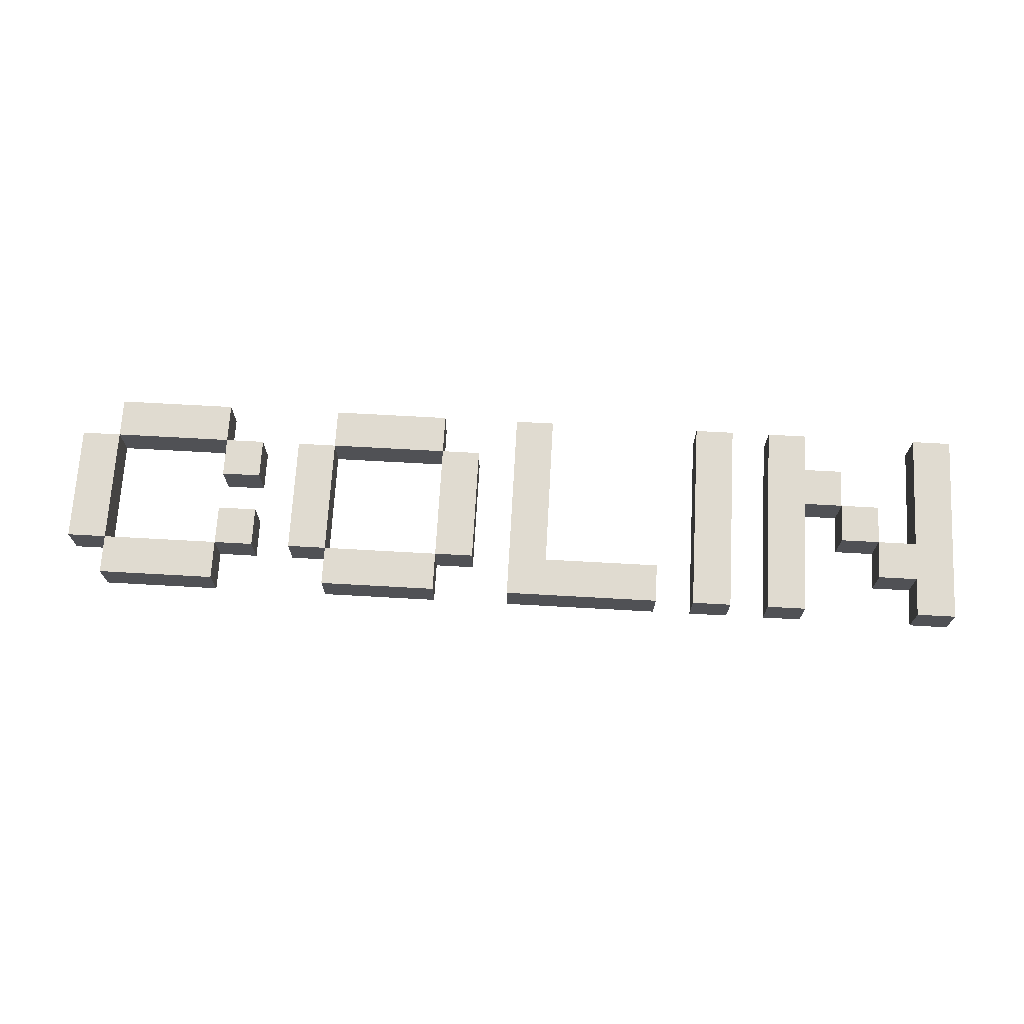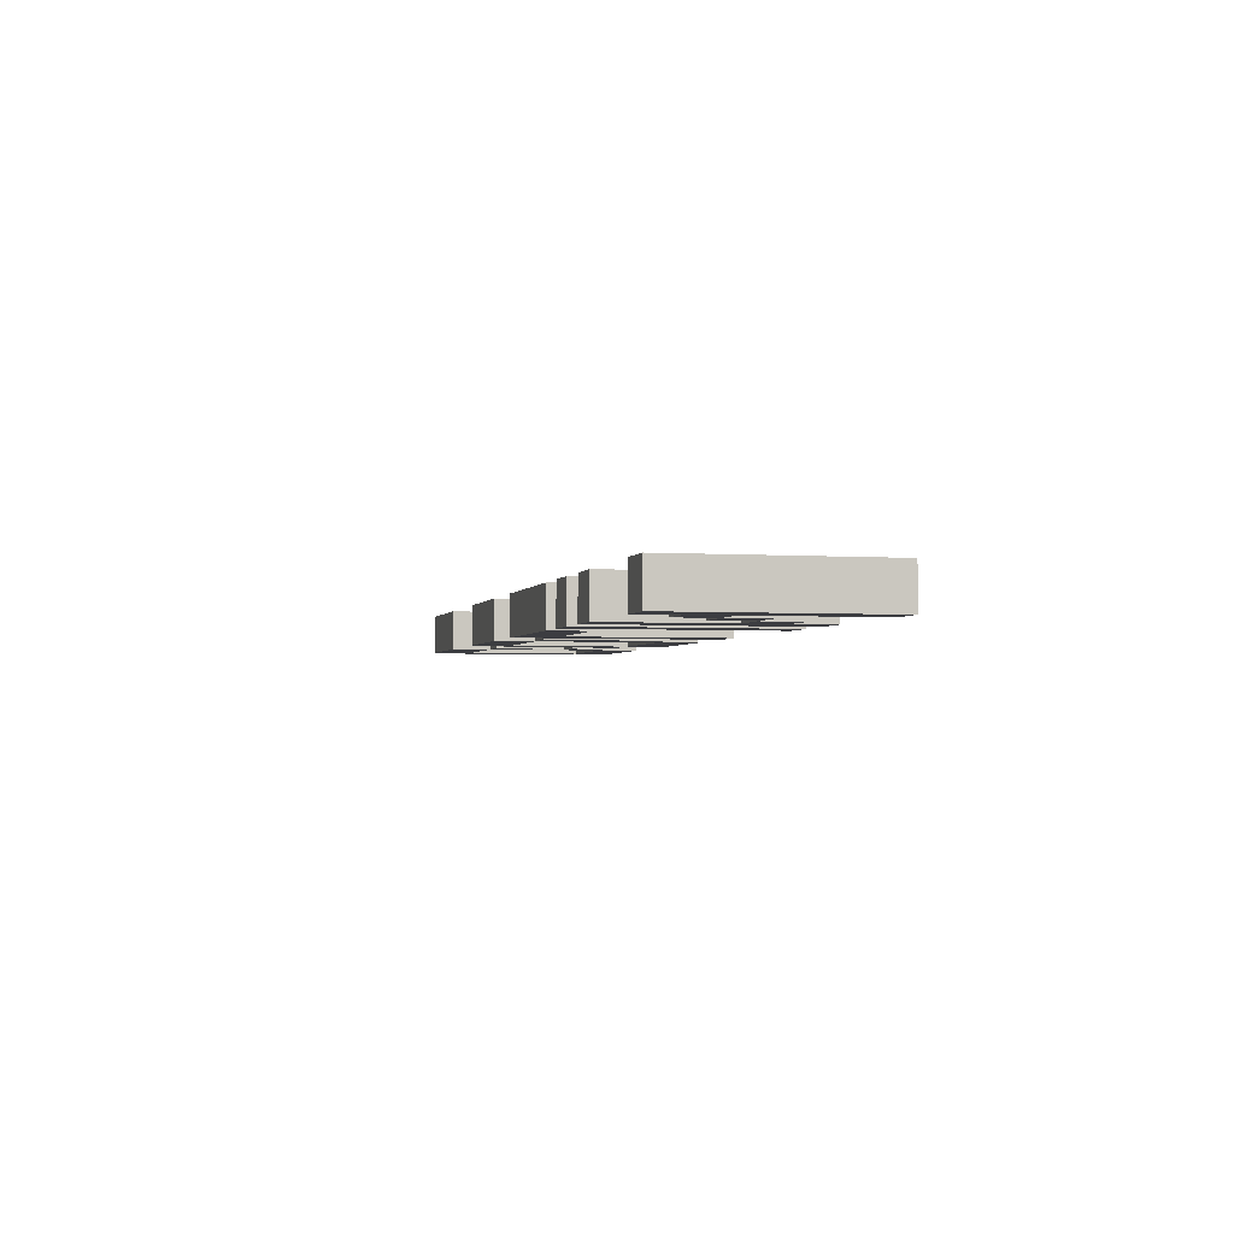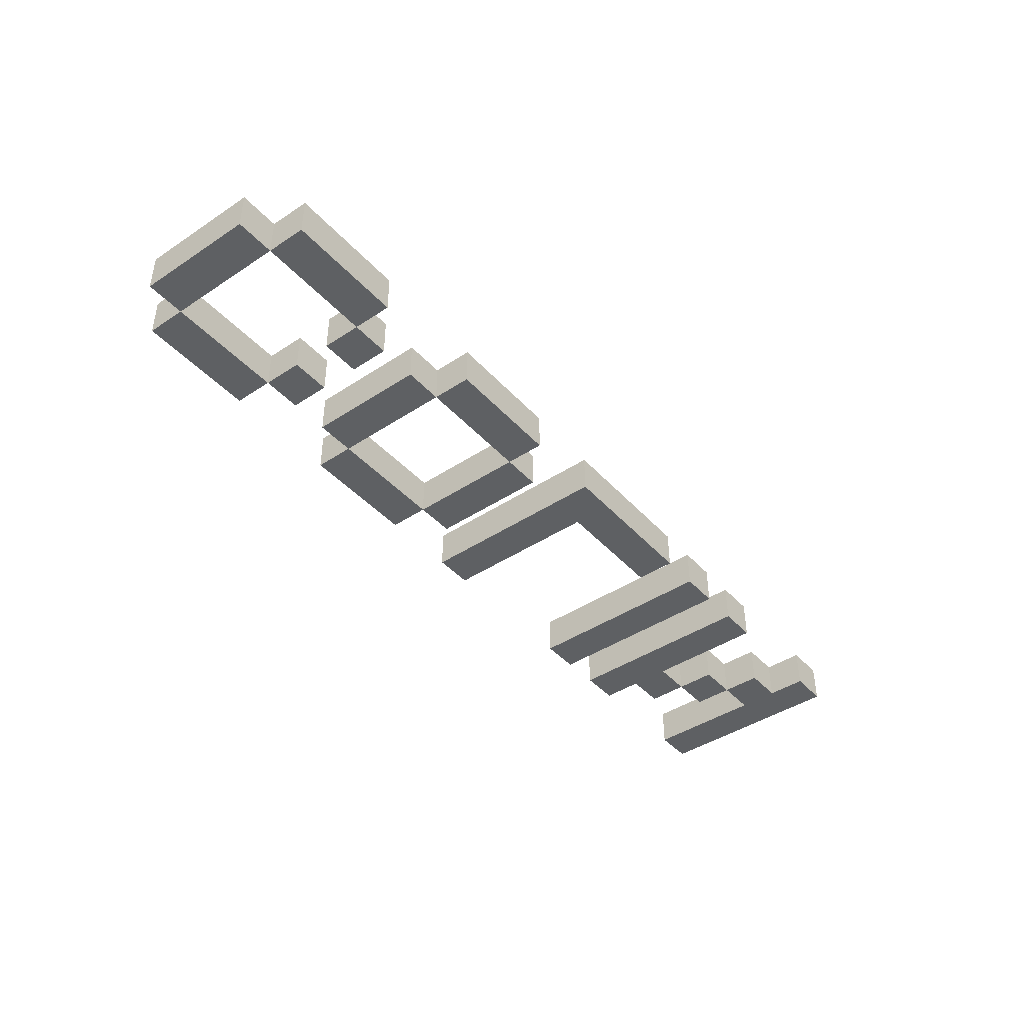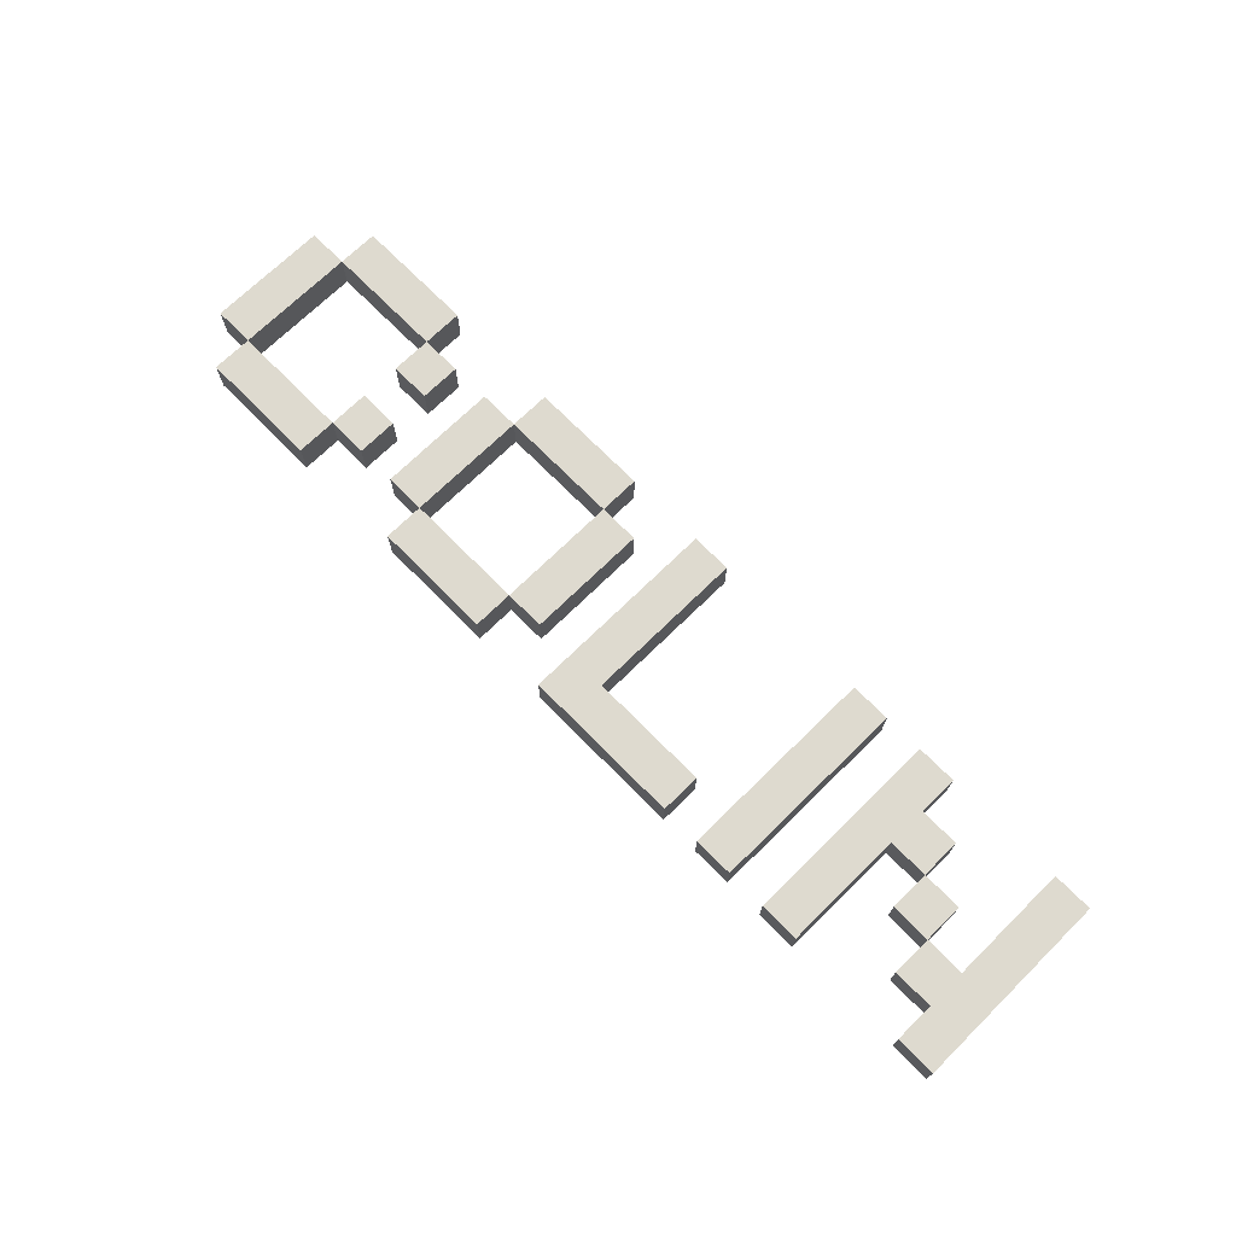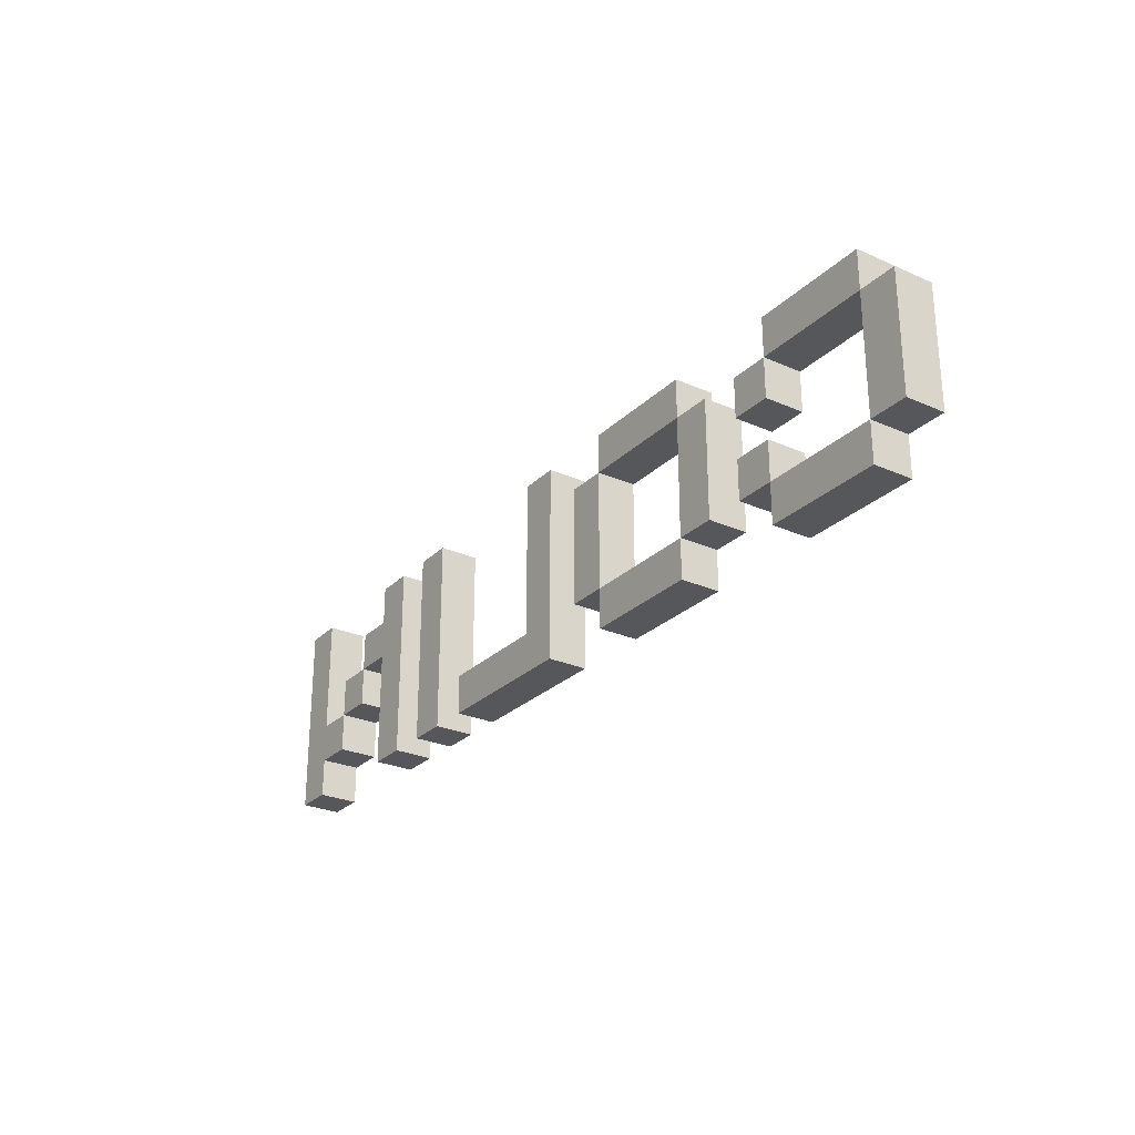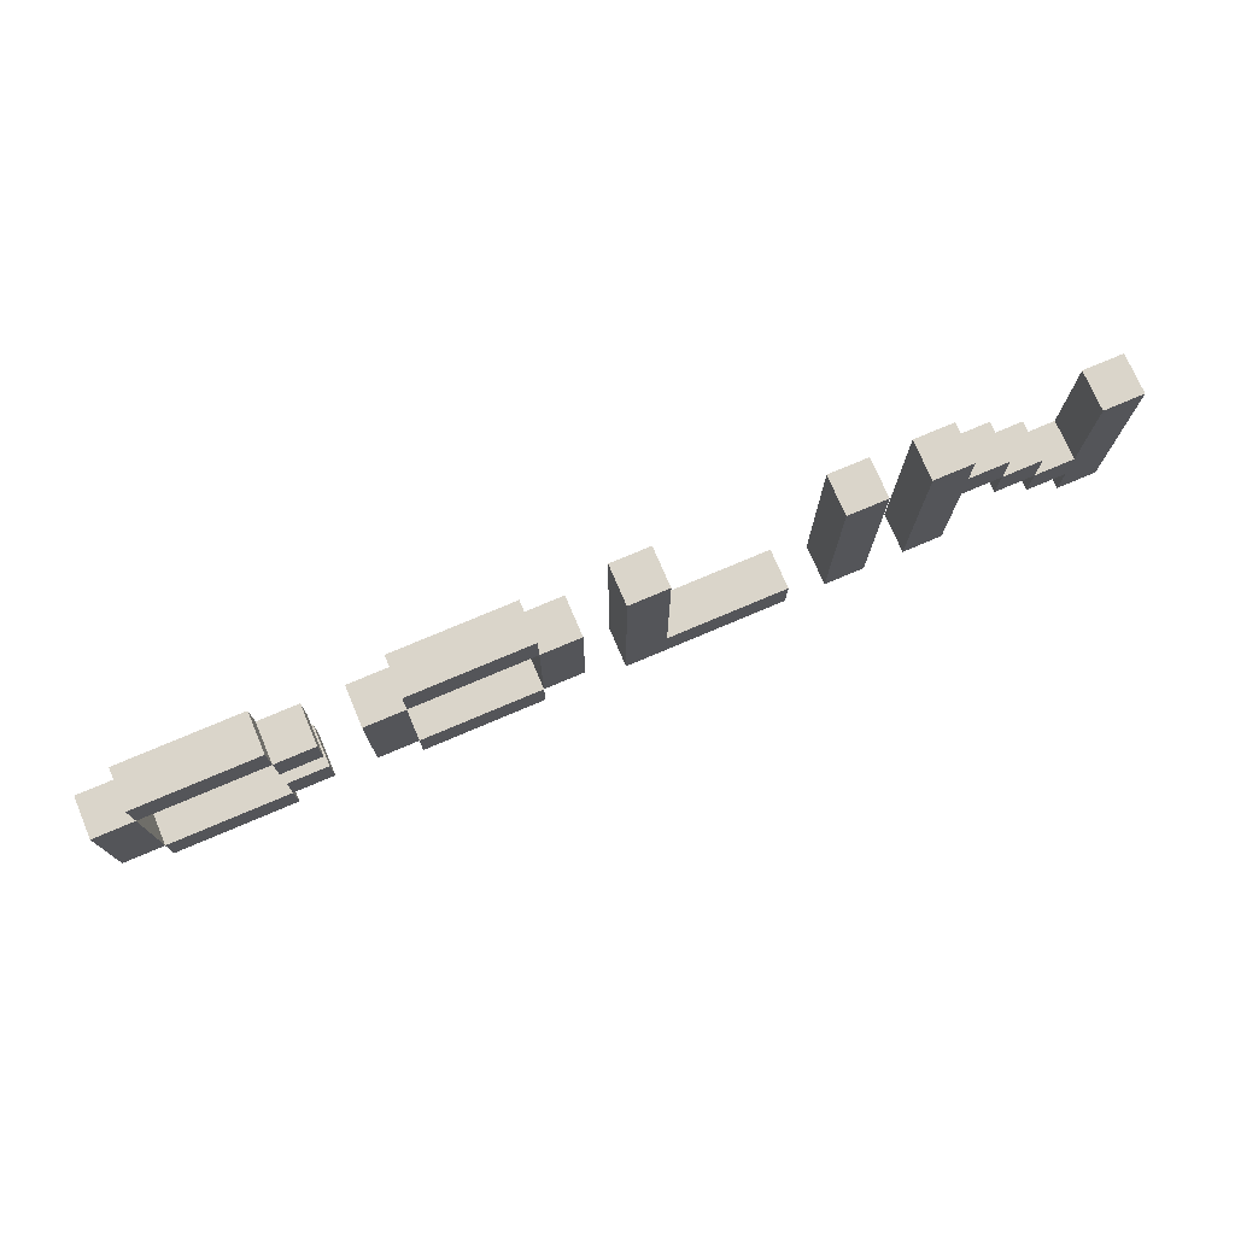
<metadata>
{"format":"obj","ext":"obj","renderer":"f3d","projection":"perspective","resolution":1024,"background":"white","views":[{"elev":69.8,"azim":3.2,"up":"+Z"},{"elev":-2.8,"azim":76.2,"up":"+Z"},{"elev":-42.5,"azim":-51.7,"up":"+Z"},{"elev":71.0,"azim":45.5,"up":"+Z"},{"elev":-26.7,"azim":-124.6,"up":"+Y"},{"elev":74.3,"azim":-23.1,"up":"+Y"}]}
</metadata>
<code>
g Colin
v -12 1 0.5
v -12 1 -0.5
v -12 4 0.5
v -12 4 -0.5
v -11 0 0.5
v -11 0 -0.5
v -11 1 0.5
v -11 1 -0.5
v -11 4 0.5
v -11 4 -0.5
v -11 5 0.5
v -11 5 -0.5
v -8 1 0.5
v -8 1 -0.5
v -8 2 0.5
v -8 2 -0.5
v -8 3 0.5
v -8 3 -0.5
v -8 4 0.5
v -8 4 -0.5
v -6 1 0.5
v -6 1 -0.5
v -6 4 0.5
v -6 4 -0.5
v -5 0 0.5
v -5 0 -0.5
v -5 1 0.5
v -5 1 -0.5
v -5 4 0.5
v -5 4 -0.5
v -5 5 0.5
v -5 5 -0.5
v -2 1 0.5
v -2 1 -0.5
v -2 4 0.5
v -2 4 -0.5
v 0 0 0.5
v 0 0 -0.5
v 0 5 0.5
v 0 5 -0.5
v 5 0 0.5
v 5 0 -0.5
v 5 5 0.5
v 5 5 -0.5
v 7 0 0.5
v 7 0 -0.5
v 7 5 0.5
v 7 5 -0.5
v 9 2 0.5
v 9 2 -0.5
v 9 3 0.5
v 9 3 -0.5
v 10 1 0.5
v 10 1 -0.5
v 10 2 0.5
v 10 2 -0.5
v 11 0 0.5
v 11 0 -0.5
v 11 1 0.5
v 11 1 -0.5
v 11 2 0.5
v 11 2 -0.5
v 11 5 0.5
v 11 5 -0.5
v -11 1 0.5
v -11 1 -0.5
v -11 4 0.5
v -11 4 -0.5
v -8 0 0.5
v -8 0 -0.5
v -8 1 0.5
v -8 1 -0.5
v -8 4 0.5
v -8 4 -0.5
v -8 5 0.5
v -8 5 -0.5
v -7 1 0.5
v -7 1 -0.5
v -7 2 0.5
v -7 2 -0.5
v -7 3 0.5
v -7 3 -0.5
v -7 4 0.5
v -7 4 -0.5
v -5 1 0.5
v -5 1 -0.5
v -5 4 0.5
v -5 4 -0.5
v -2 0 0.5
v -2 0 -0.5
v -2 1 0.5
v -2 1 -0.5
v -2 4 0.5
v -2 4 -0.5
v -2 5 0.5
v -2 5 -0.5
v -1 1 0.5
v -1 1 -0.5
v -1 4 0.5
v -1 4 -0.5
v 1 1 0.5
v 1 1 -0.5
v 1 5 0.5
v 1 5 -0.5
v 4 0 0.5
v 4 0 -0.5
v 4 1 0.5
v 4 1 -0.5
v 6 0 0.5
v 6 0 -0.5
v 6 5 0.5
v 6 5 -0.5
v 8 0 0.5
v 8 0 -0.5
v 8 3 0.5
v 8 3 -0.5
v 8 4 0.5
v 8 4 -0.5
v 8 5 0.5
v 8 5 -0.5
v 9 3 0.5
v 9 3 -0.5
v 9 4 0.5
v 9 4 -0.5
v 10 2 0.5
v 10 2 -0.5
v 10 3 0.5
v 10 3 -0.5
v 12 0 0.5
v 12 0 -0.5
v 12 5 0.5
v 12 5 -0.5
v -12 1 0.5
v -12 4 0.5
v -11 0 0.5
v -11 1 0.5
v -11 4 0.5
v -11 5 0.5
v -8 0 0.5
v -8 1 0.5
v -8 2 0.5
v -8 3 0.5
v -8 4 0.5
v -8 5 0.5
v -7 1 0.5
v -7 2 0.5
v -7 3 0.5
v -7 4 0.5
v -6 1 0.5
v -6 4 0.5
v -5 0 0.5
v -5 1 0.5
v -5 4 0.5
v -5 5 0.5
v -2 0 0.5
v -2 1 0.5
v -2 4 0.5
v -2 5 0.5
v -1 1 0.5
v -1 4 0.5
v 0 0 0.5
v 0 5 0.5
v 1 1 0.5
v 1 5 0.5
v 4 0 0.5
v 4 1 0.5
v 5 0 0.5
v 5 5 0.5
v 6 0 0.5
v 6 5 0.5
v 7 0 0.5
v 7 5 0.5
v 8 0 0.5
v 8 3 0.5
v 8 4 0.5
v 8 5 0.5
v 9 2 0.5
v 9 3 0.5
v 9 4 0.5
v 10 1 0.5
v 10 2 0.5
v 10 3 0.5
v 11 0 0.5
v 11 1 0.5
v 11 2 0.5
v 11 5 0.5
v 12 0 0.5
v 12 5 0.5
v -12 1 -0.5
v -12 4 -0.5
v -11 0 -0.5
v -11 1 -0.5
v -11 4 -0.5
v -11 5 -0.5
v -8 0 -0.5
v -8 1 -0.5
v -8 2 -0.5
v -8 3 -0.5
v -8 4 -0.5
v -8 5 -0.5
v -7 1 -0.5
v -7 2 -0.5
v -7 3 -0.5
v -7 4 -0.5
v -6 1 -0.5
v -6 4 -0.5
v -5 0 -0.5
v -5 1 -0.5
v -5 4 -0.5
v -5 5 -0.5
v -2 0 -0.5
v -2 1 -0.5
v -2 4 -0.5
v -2 5 -0.5
v -1 1 -0.5
v -1 4 -0.5
v 0 0 -0.5
v 0 5 -0.5
v 1 1 -0.5
v 1 5 -0.5
v 4 0 -0.5
v 4 1 -0.5
v 5 0 -0.5
v 5 5 -0.5
v 6 0 -0.5
v 6 5 -0.5
v 7 0 -0.5
v 7 5 -0.5
v 8 0 -0.5
v 8 3 -0.5
v 8 4 -0.5
v 8 5 -0.5
v 9 2 -0.5
v 9 3 -0.5
v 9 4 -0.5
v 10 1 -0.5
v 10 2 -0.5
v 10 3 -0.5
v 11 0 -0.5
v 11 1 -0.5
v 11 2 -0.5
v 11 5 -0.5
v 12 0 -0.5
v 12 5 -0.5
v -11 0 0.5
v -8 0 0.5
v -5 0 0.5
v -2 0 0.5
v 0 0 0.5
v 4 0 0.5
v 5 0 0.5
v 6 0 0.5
v 7 0 0.5
v 8 0 0.5
v 11 0 0.5
v 12 0 0.5
v -11 0 -0.5
v -8 0 -0.5
v -5 0 -0.5
v -2 0 -0.5
v 0 0 -0.5
v 4 0 -0.5
v 5 0 -0.5
v 6 0 -0.5
v 7 0 -0.5
v 8 0 -0.5
v 11 0 -0.5
v 12 0 -0.5
v -12 1 0.5
v -11 1 0.5
v -8 1 0.5
v -7 1 0.5
v -6 1 0.5
v -5 1 0.5
v -2 1 0.5
v -1 1 0.5
v 10 1 0.5
v 11 1 0.5
v -12 1 -0.5
v -11 1 -0.5
v -8 1 -0.5
v -7 1 -0.5
v -6 1 -0.5
v -5 1 -0.5
v -2 1 -0.5
v -1 1 -0.5
v 10 1 -0.5
v 11 1 -0.5
v 9 2 0.5
v 10 2 0.5
v 9 2 -0.5
v 10 2 -0.5
v -8 3 0.5
v -7 3 0.5
v 8 3 0.5
v 9 3 0.5
v -8 3 -0.5
v -7 3 -0.5
v 8 3 -0.5
v 9 3 -0.5
v -11 4 0.5
v -8 4 0.5
v -5 4 0.5
v -2 4 0.5
v -11 4 -0.5
v -8 4 -0.5
v -5 4 -0.5
v -2 4 -0.5
v -11 1 0.5
v -8 1 0.5
v -5 1 0.5
v -2 1 0.5
v 1 1 0.5
v 4 1 0.5
v -11 1 -0.5
v -8 1 -0.5
v -5 1 -0.5
v -2 1 -0.5
v 1 1 -0.5
v 4 1 -0.5
v -8 2 0.5
v -7 2 0.5
v 10 2 0.5
v 11 2 0.5
v -8 2 -0.5
v -7 2 -0.5
v 10 2 -0.5
v 11 2 -0.5
v 9 3 0.5
v 10 3 0.5
v 9 3 -0.5
v 10 3 -0.5
v -12 4 0.5
v -11 4 0.5
v -8 4 0.5
v -7 4 0.5
v -6 4 0.5
v -5 4 0.5
v -2 4 0.5
v -1 4 0.5
v 8 4 0.5
v 9 4 0.5
v -12 4 -0.5
v -11 4 -0.5
v -8 4 -0.5
v -7 4 -0.5
v -6 4 -0.5
v -5 4 -0.5
v -2 4 -0.5
v -1 4 -0.5
v 8 4 -0.5
v 9 4 -0.5
v -11 5 0.5
v -8 5 0.5
v -5 5 0.5
v -2 5 0.5
v 0 5 0.5
v 1 5 0.5
v 5 5 0.5
v 6 5 0.5
v 7 5 0.5
v 8 5 0.5
v 11 5 0.5
v 12 5 0.5
v -11 5 -0.5
v -8 5 -0.5
v -5 5 -0.5
v -2 5 -0.5
v 0 5 -0.5
v 1 5 -0.5
v 5 5 -0.5
v 6 5 -0.5
v 7 5 -0.5
v 8 5 -0.5
v 11 5 -0.5
v 12 5 -0.5
f 3 2 1
f 4 2 3
f 7 6 5
f 8 6 7
f 11 10 9
f 12 10 11
f 15 14 13
f 16 14 15
f 19 18 17
f 20 18 19
f 23 22 21
f 24 22 23
f 27 26 25
f 28 26 27
f 31 30 29
f 32 30 31
f 35 34 33
f 36 34 35
f 39 38 37
f 40 38 39
f 43 42 41
f 44 42 43
f 47 46 45
f 48 46 47
f 51 50 49
f 52 50 51
f 55 54 53
f 56 54 55
f 59 58 57
f 60 58 59
f 63 62 61
f 64 62 63
f 65 66 67
f 67 66 68
f 69 70 71
f 71 70 72
f 73 74 75
f 75 74 76
f 77 78 79
f 79 78 80
f 81 82 83
f 83 82 84
f 85 86 87
f 87 86 88
f 89 90 91
f 91 90 92
f 93 94 95
f 95 94 96
f 97 98 99
f 99 98 100
f 101 102 103
f 103 102 104
f 105 106 107
f 107 106 108
f 109 110 111
f 111 110 112
f 113 114 115
f 115 114 116
f 117 118 119
f 119 118 120
f 121 122 123
f 123 122 124
f 125 126 127
f 127 126 128
f 129 130 131
f 131 130 132
f 136 134 133
f 137 134 136
f 139 136 135
f 140 136 139
f 143 138 137
f 144 138 143
f 145 141 140
f 146 141 145
f 147 143 142
f 148 143 147
f 152 150 149
f 153 150 152
f 155 152 151
f 156 152 155
f 157 154 153
f 158 154 157
f 159 157 156
f 160 157 159
f 163 162 161
f 164 162 163
f 165 163 161
f 166 163 165
f 169 168 167
f 170 168 169
f 173 172 171
f 174 172 173
f 175 172 174
f 176 172 175
f 178 175 174
f 179 175 178
f 181 178 177
f 182 178 181
f 184 181 180
f 185 181 184
f 187 185 184
f 187 186 185
f 187 184 183
f 188 186 187
f 189 190 192
f 192 190 193
f 191 192 195
f 195 192 196
f 193 194 199
f 199 194 200
f 196 197 201
f 201 197 202
f 198 199 203
f 203 199 204
f 205 206 208
f 208 206 209
f 207 208 211
f 211 208 212
f 209 210 213
f 213 210 214
f 212 213 215
f 215 213 216
f 217 218 219
f 219 218 220
f 217 219 221
f 221 219 222
f 223 224 225
f 225 224 226
f 227 228 229
f 229 228 230
f 230 228 231
f 231 228 232
f 230 231 234
f 234 231 235
f 233 234 237
f 237 234 238
f 236 237 240
f 240 237 241
f 240 241 243
f 241 242 243
f 239 240 243
f 243 242 244
f 257 246 245
f 258 246 257
f 259 248 247
f 260 248 259
f 261 250 249
f 262 250 261
f 263 252 251
f 264 252 263
f 265 254 253
f 266 254 265
f 267 256 255
f 268 256 267
f 279 270 269
f 280 270 279
f 281 272 271
f 282 272 281
f 283 274 273
f 284 274 283
f 285 276 275
f 286 276 285
f 287 278 277
f 288 278 287
f 291 290 289
f 292 290 291
f 297 294 293
f 298 294 297
f 299 296 295
f 300 296 299
f 305 302 301
f 306 302 305
f 307 304 303
f 308 304 307
f 309 310 315
f 315 310 316
f 311 312 317
f 317 312 318
f 313 314 319
f 319 314 320
f 321 322 325
f 325 322 326
f 323 324 327
f 327 324 328
f 329 330 331
f 331 330 332
f 333 334 343
f 343 334 344
f 335 336 345
f 345 336 346
f 337 338 347
f 347 338 348
f 339 340 349
f 349 340 350
f 341 342 351
f 351 342 352
f 353 354 365
f 365 354 366
f 355 356 367
f 367 356 368
f 357 358 369
f 369 358 370
f 359 360 371
f 371 360 372
f 361 362 373
f 373 362 374
f 363 364 375
f 375 364 376

</code>
